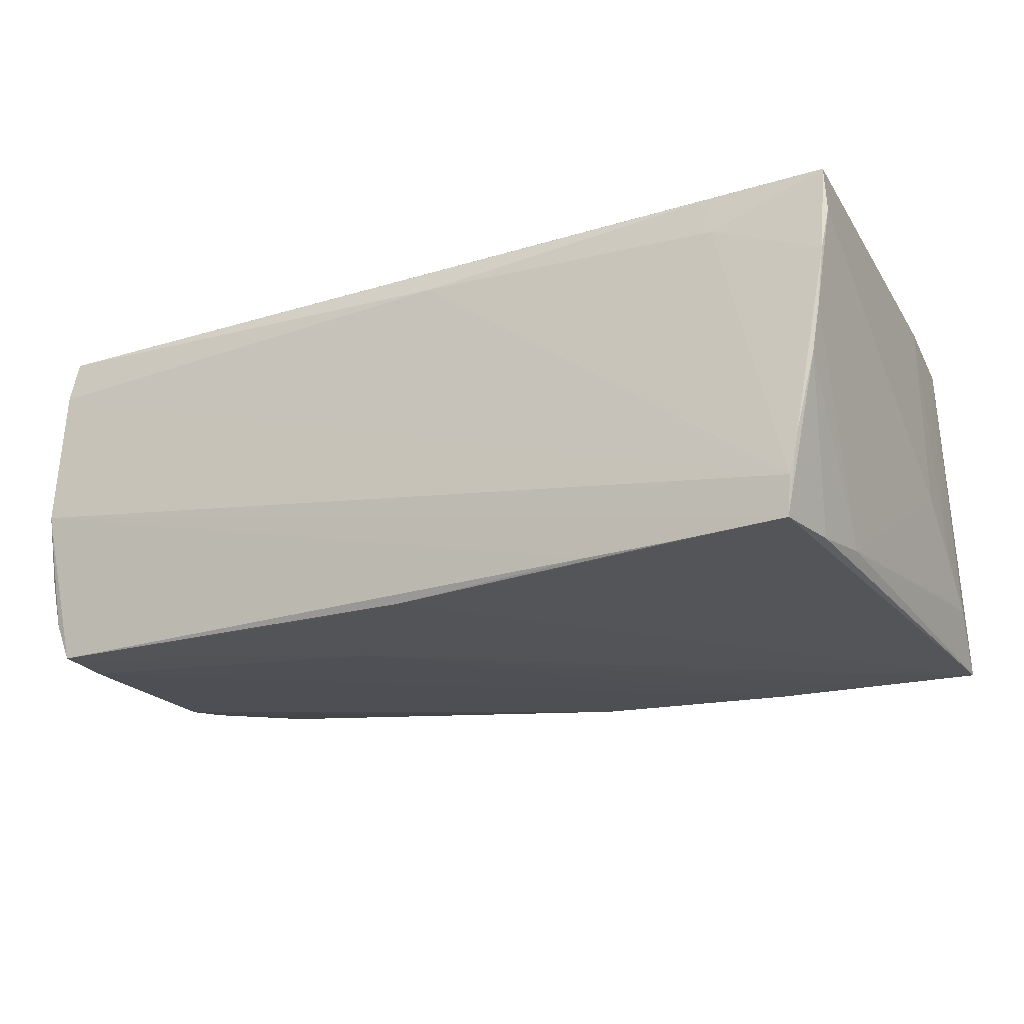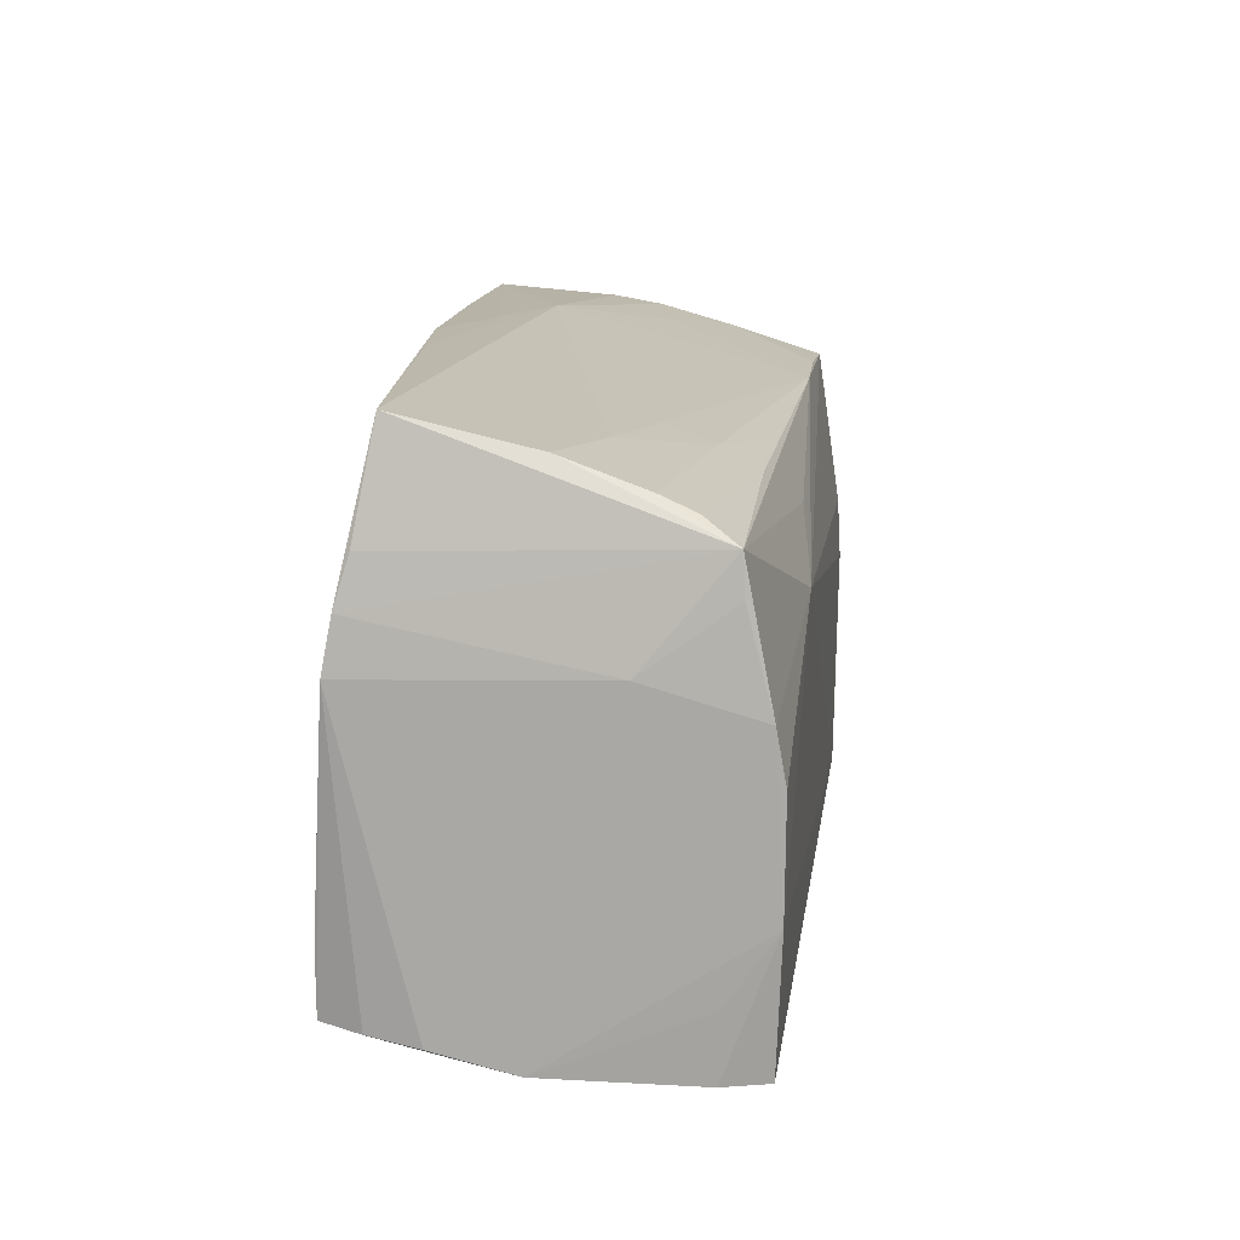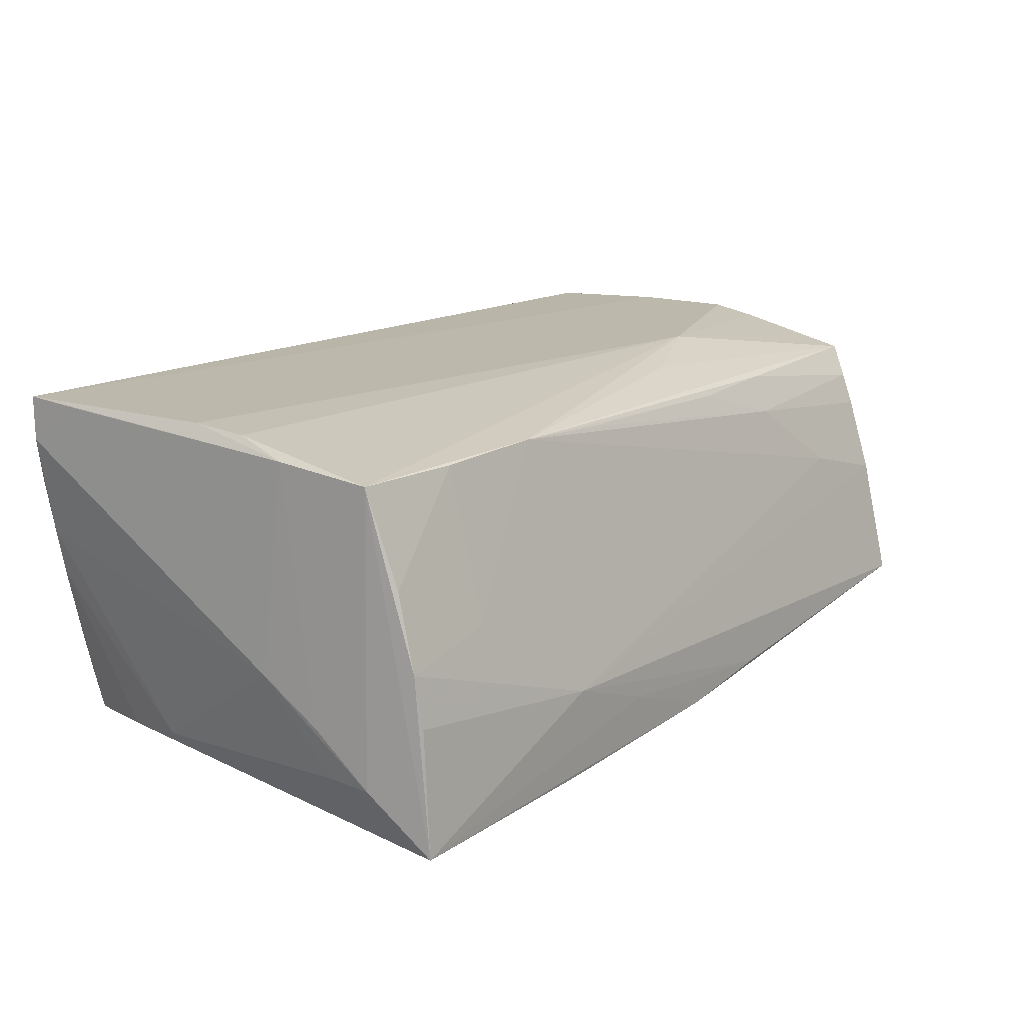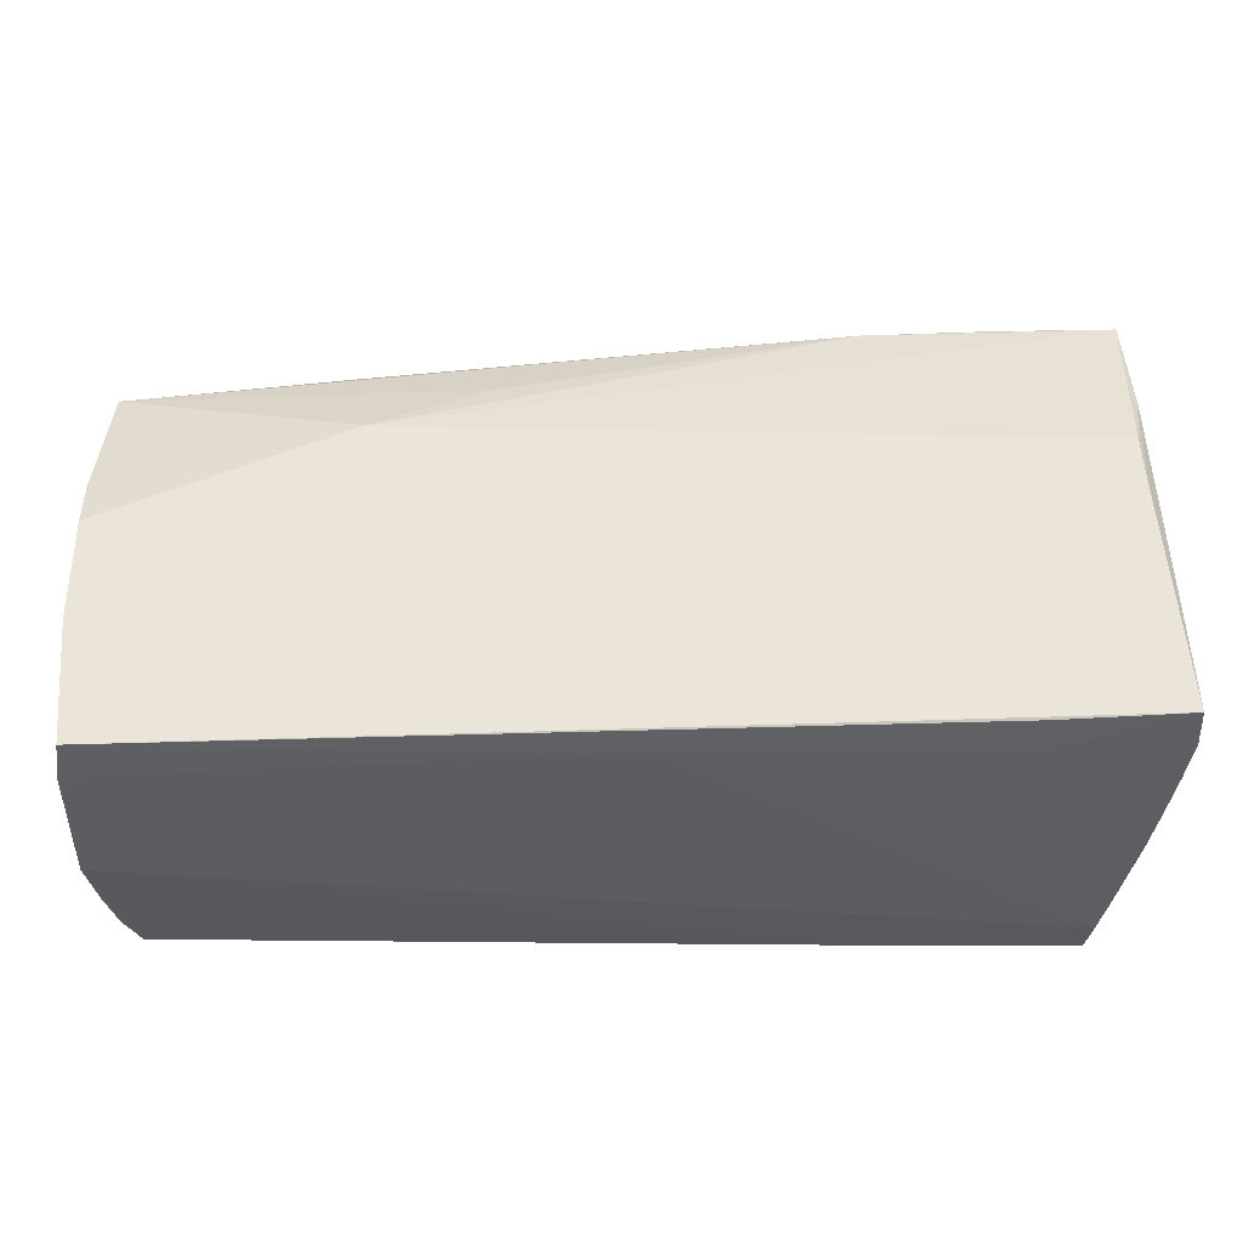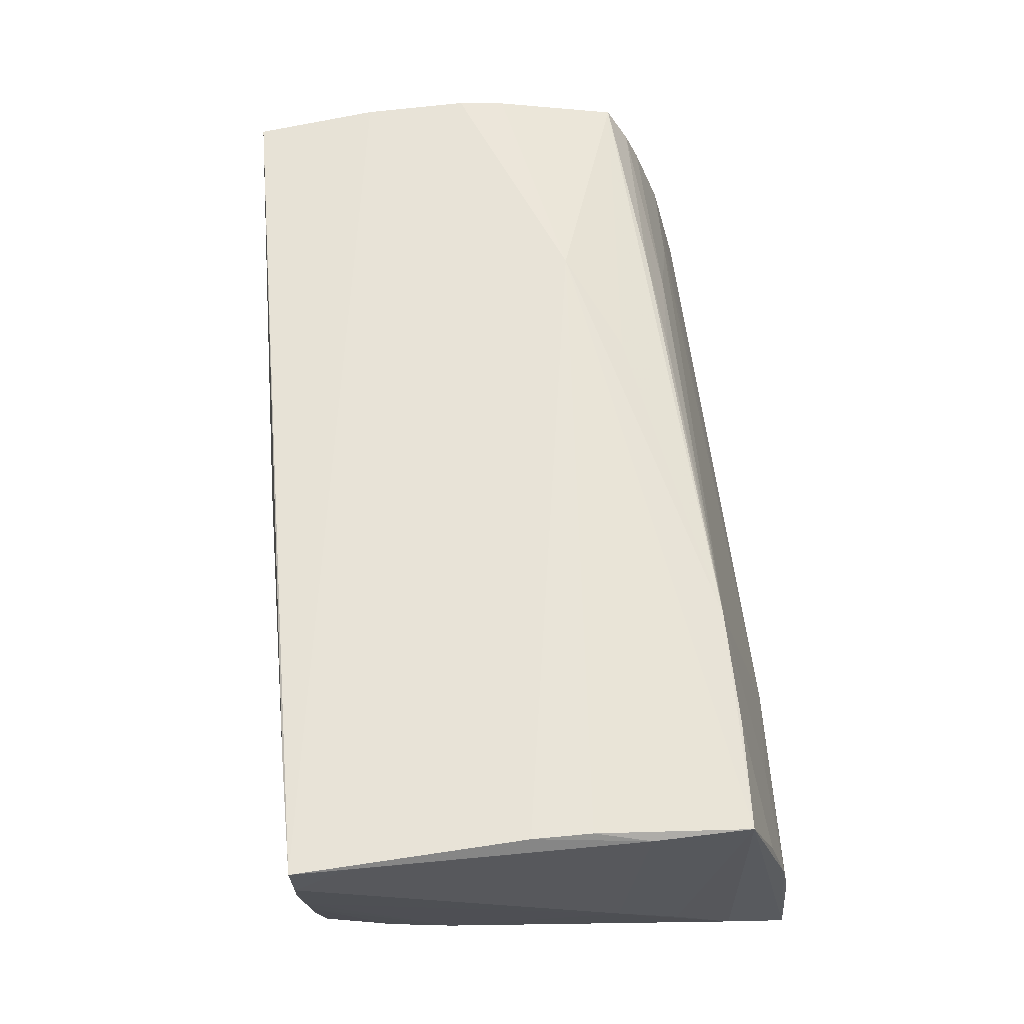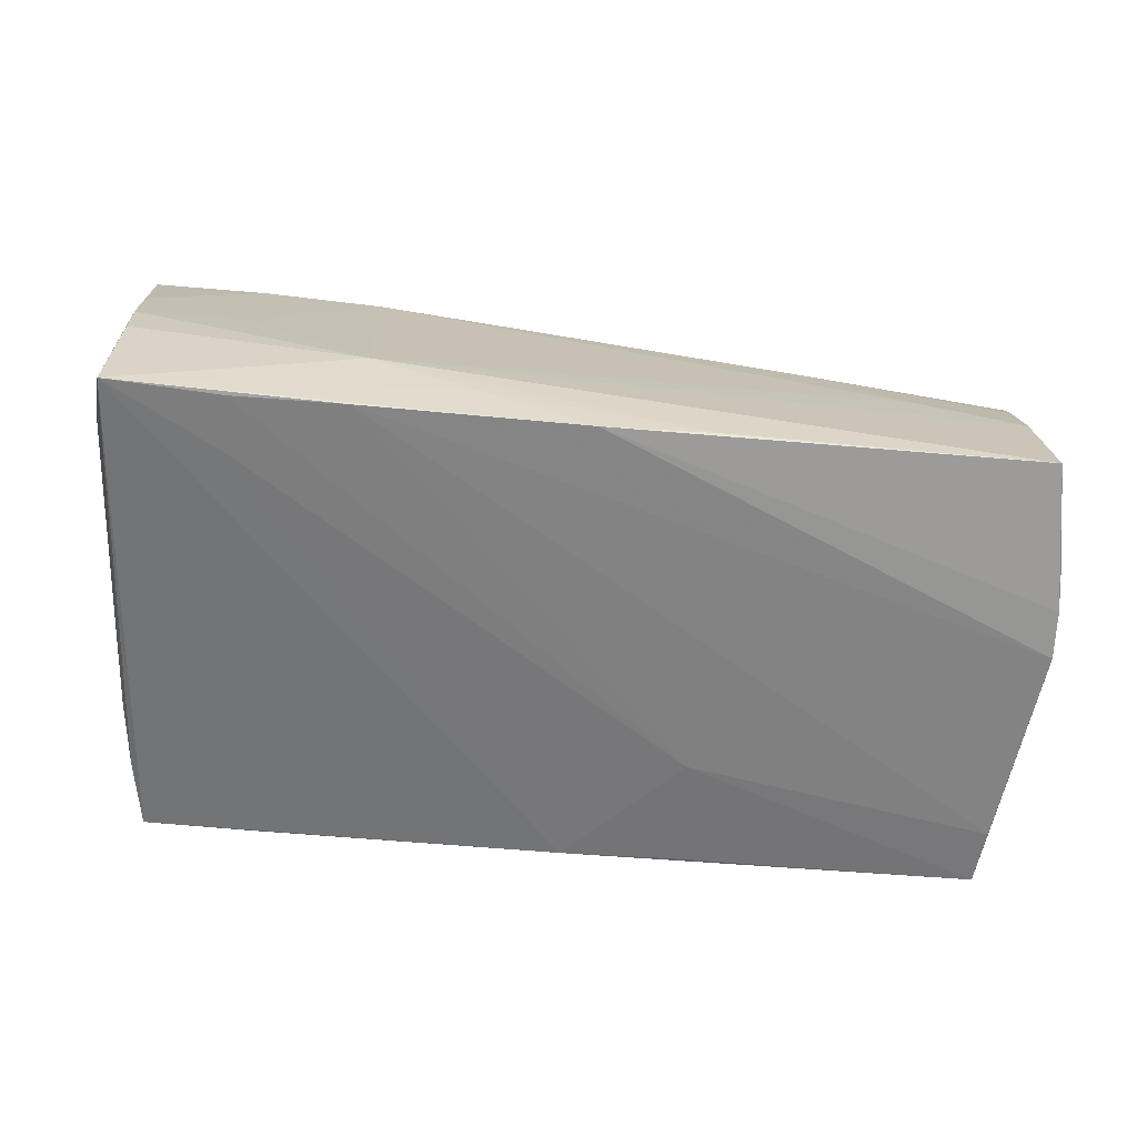
<metadata>
{"format":"obj","ext":"obj","renderer":"f3d","projection":"perspective","resolution":1024,"background":"white","views":[{"elev":-22.9,"azim":25.7,"up":"+Z"},{"elev":13.3,"azim":-82.9,"up":"+Y"},{"elev":15.9,"azim":128.1,"up":"+Z"},{"elev":-39.4,"azim":3.1,"up":"+Y"},{"elev":61.9,"azim":84.2,"up":"+Z"},{"elev":-57.4,"azim":172.5,"up":"+Z"}]}
</metadata>
<code>
v -0.016 -0.0262 -0.02168
v -0.05399 -0.01447 0.02109
v 0.05366 0.003905 0.02159
v 0.01406 0.0312 -0.01515
v 0.04865 -0.03049 -0.01599
v 0.05397 0.03102 -0.02194
v 0.04104 -0.03099 0.02117
v -0.02551 0.0098 0.02173
v -0.01561 -0.01182 -0.02197
v -0.025 0.0254 0.007456
v 0.05449 0.01683 -0.01598
v -0.05253 -0.02956 0.02044
v -0.05412 -0.02222 0.01562
v -0.05444 0.004081 0.02018
v -0.05212 0.02182 0.01342
v -0.02763 0.02132 0.01712
v -0.05541 -0.02892 -0.001753
v 0.05496 -0.02448 0.02115
v 0.04082 0.02331 0.01864
v 0.03505 -0.02914 -0.0209
v 0.0551 0.02293 -0.01572
v 0.04795 -0.02969 -0.02066
v 0.05552 0.007911 -0.00541
v 0.05316 0.0263 0.00769
v 0.05358 0.02875 -0.001165
v 0.04073 0.02398 -0.02197
v -0.05138 0.02674 0.0003548
v 0.01364 0.02306 0.01796
v -0.0137 0.02227 0.01685
v 0.05374 -0.003297 0.02197
v 0.05345 0.02983 -0.00715
v 0.05324 -0.03047 0.004286
v 0.0411 -0.03122 0.01648
v 0.05517 -0.03064 0.01618
v -0.05339 -0.02532 -0.02097
v 0.05539 0.01561 -0.009965
v 0.02674 0.02325 0.01884
v -0.05503 0.01293 -0.01818
v -0.03844 0.02613 0.003987
v -0.05417 0.01481 0.0174
v 0.003365 -0.03095 0.01812
v 0.02748 0.031 -0.02135
v 0.05411 0.02265 0.01885
v -0.05369 -0.01804 -0.02094
v 0.02324 -0.02869 -0.02091
v -0.05366 -0.02971 0.01539
v 0.05499 -0.03092 0.02149
v -0.05422 -0.00171 0.02121
v -0.05487 -0.02587 -0.01641
v -0.02658 0.02366 0.0127
v -0.0542 0.01828 -0.01662
v 0.05469 0.01067 0.01981
v -0.0516 0.03021 -0.01456
v 0.02618 0.03122 -0.01067
v 0.05095 -0.01329 -0.01934
v -0.05179 0.0235 0.00953
v 0.05423 -0.03094 0.01116
v -0.01265 0.03099 -0.0182
v -0.0538 0.01925 0.01717
v -0.05552 0.007165 -0.01921
v -0.05552 0.007939 0.007774
v -0.05552 -0.02671 -0.01078
v 0.04122 0.02816 0.001123
v 0.04963 -0.02124 -0.02041
v 0.04983 -0.03056 -0.01102
v 0.0009161 0.0311 -0.02003
v -0.002519 -0.02692 -0.02188
v 0.04049 0.03058 -0.02175
v 0.05449 0.01857 0.01364
v -0.01255 0.01578 0.02021
v 0.05221 -0.03033 -0.001392
f 41 46 5
f 57 71 32
f 21 6 43
f 18 52 47
f 5 46 17
f 33 57 47
f 33 41 5
f 5 57 33
f 65 57 5
f 71 57 65
f 34 32 23
f 34 57 32
f 47 57 34
f 34 18 47
f 23 52 34
f 52 18 34
f 11 21 23
f 36 21 43
f 36 52 23
f 23 21 36
f 4 54 6
f 43 6 25
f 39 56 50
f 39 37 54
f 47 52 30
f 7 33 47
f 41 33 7
f 61 59 38
f 38 60 61
f 13 17 46
f 55 64 6
f 6 21 55
f 21 11 55
f 55 11 23
f 71 64 55
f 23 32 55
f 32 71 55
f 43 52 69
f 69 36 43
f 52 36 69
f 6 54 31
f 31 25 6
f 54 25 31
f 15 56 59
f 50 56 15
f 19 37 43
f 63 25 54
f 54 37 63
f 37 19 63
f 27 54 53
f 27 39 54
f 56 39 27
f 53 59 27
f 59 56 27
f 50 37 10
f 10 39 50
f 37 39 10
f 40 59 61
f 61 14 40
f 40 14 59
f 8 14 48
f 59 14 8
f 47 30 8
f 43 37 8
f 3 52 43
f 3 30 52
f 43 8 3
f 3 8 30
f 12 7 47
f 46 41 12
f 41 7 12
f 51 59 53
f 53 38 51
f 51 38 59
f 68 42 6
f 9 42 68
f 60 38 66
f 66 42 60
f 66 38 53
f 66 4 6
f 6 42 66
f 17 35 45
f 35 67 45
f 9 35 44
f 44 35 60
f 44 42 9
f 60 42 44
f 61 60 62
f 62 17 61
f 1 35 9
f 9 67 1
f 1 67 35
f 50 15 29
f 43 25 24
f 24 19 43
f 25 63 24
f 24 63 19
f 70 37 59
f 59 8 70
f 70 8 37
f 2 12 47
f 47 8 2
f 2 8 48
f 17 13 2
f 2 13 46
f 46 12 2
f 61 17 2
f 2 14 61
f 48 14 2
f 26 68 6
f 9 68 26
f 6 67 26
f 26 67 9
f 58 66 53
f 4 66 58
f 53 54 58
f 54 4 58
f 5 17 22
f 17 45 22
f 22 64 71
f 22 65 5
f 71 65 22
f 6 64 22
f 22 67 6
f 49 35 17
f 17 62 49
f 60 35 49
f 49 62 60
f 28 37 50
f 50 29 28
f 28 29 37
f 16 15 59
f 16 29 15
f 59 37 16
f 37 29 16
f 20 45 67
f 67 22 20
f 20 22 45

</code>
